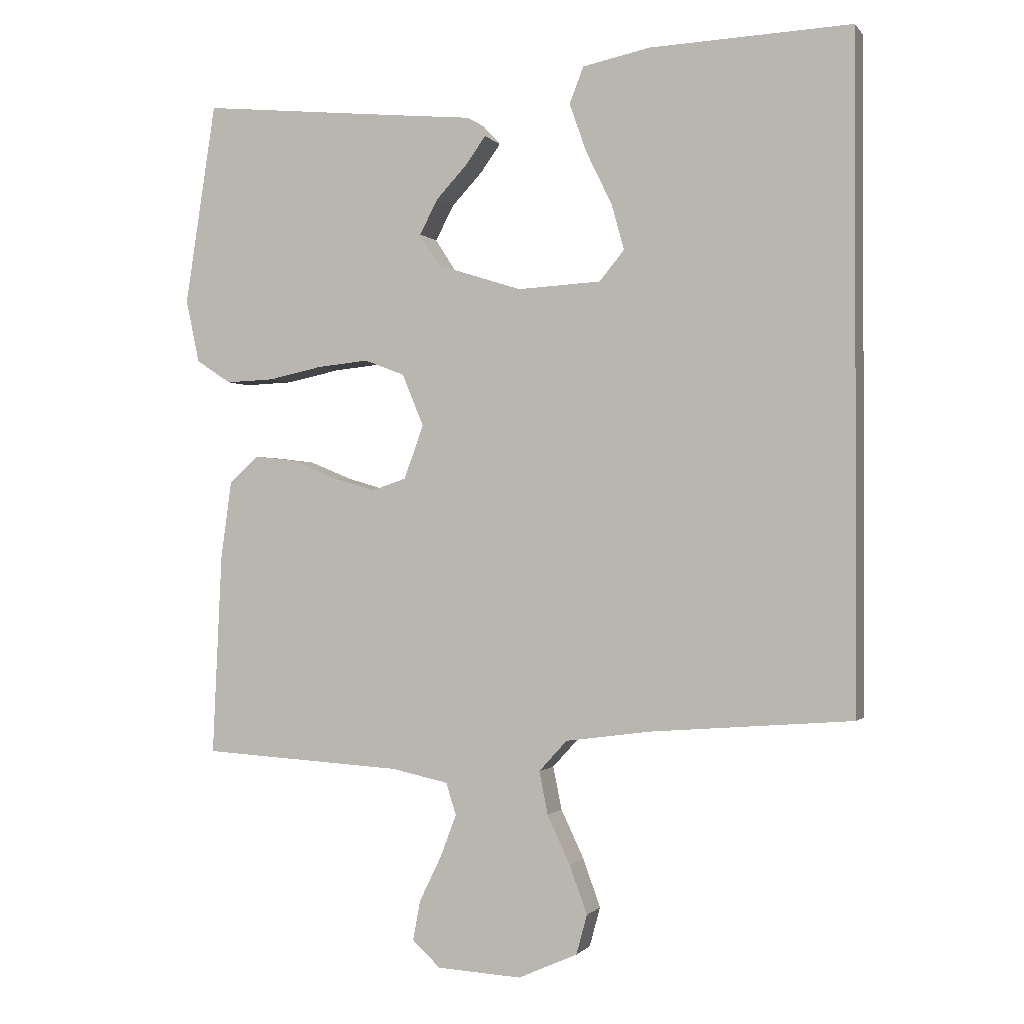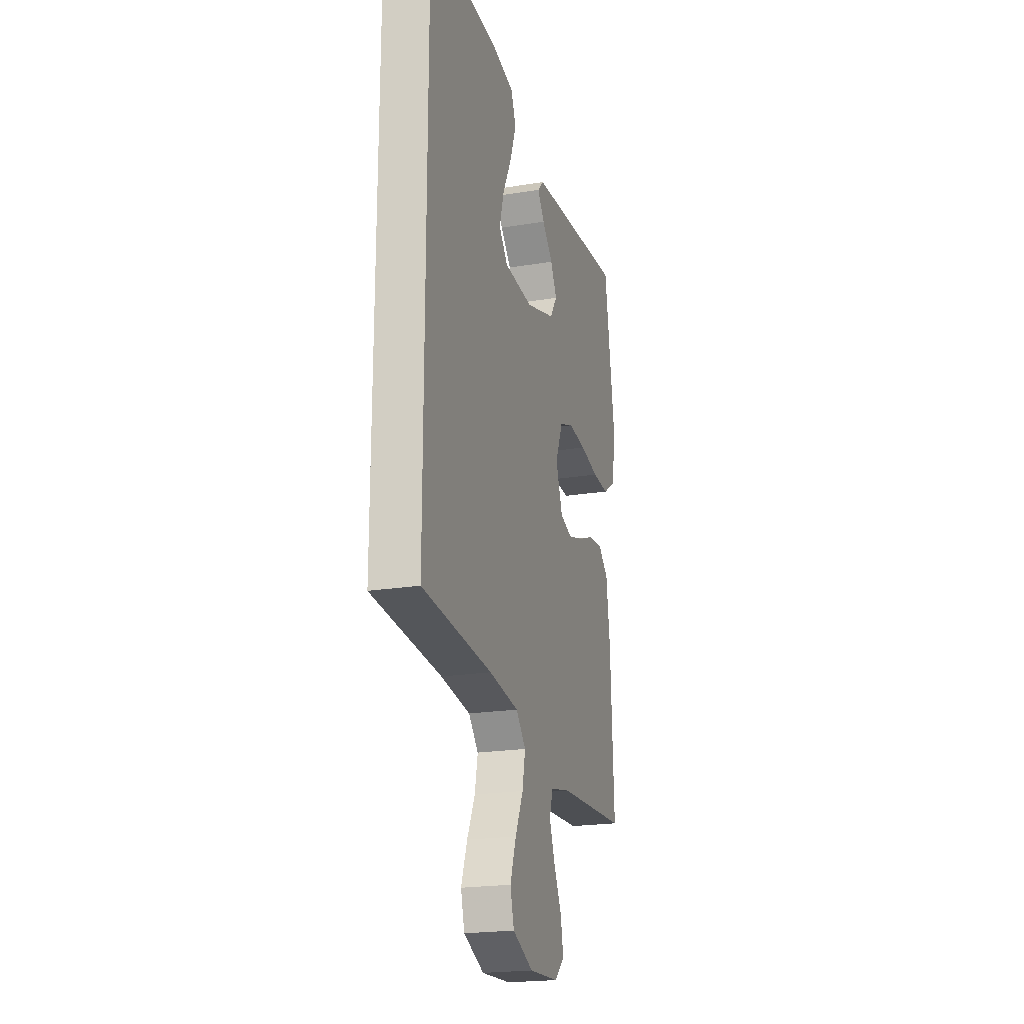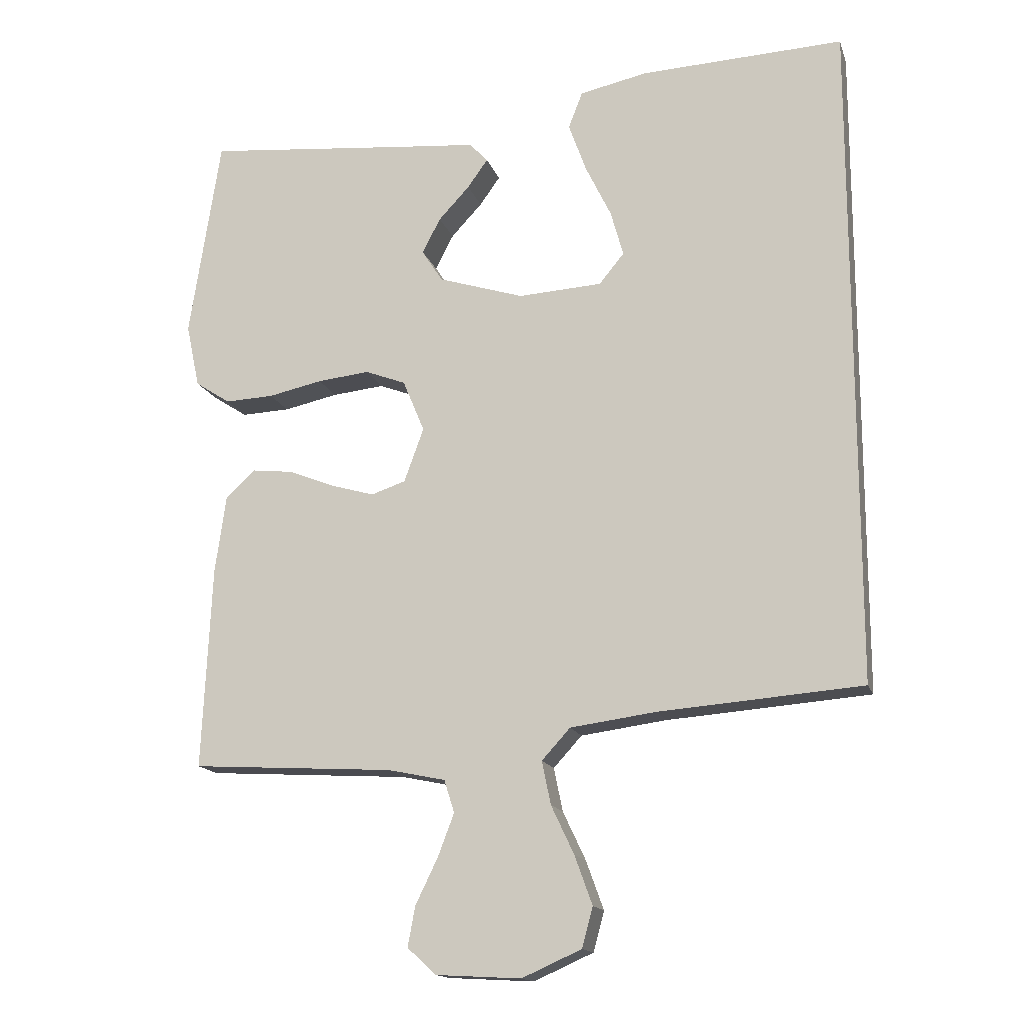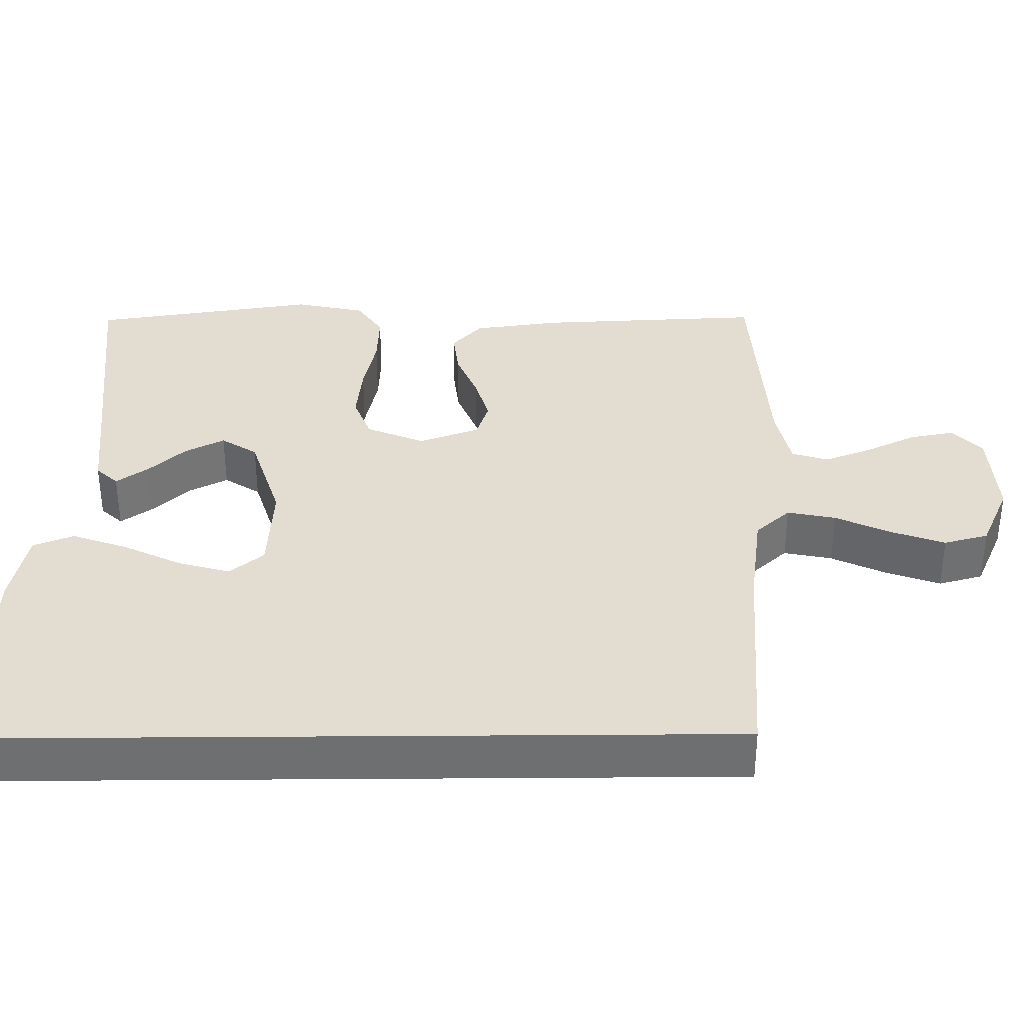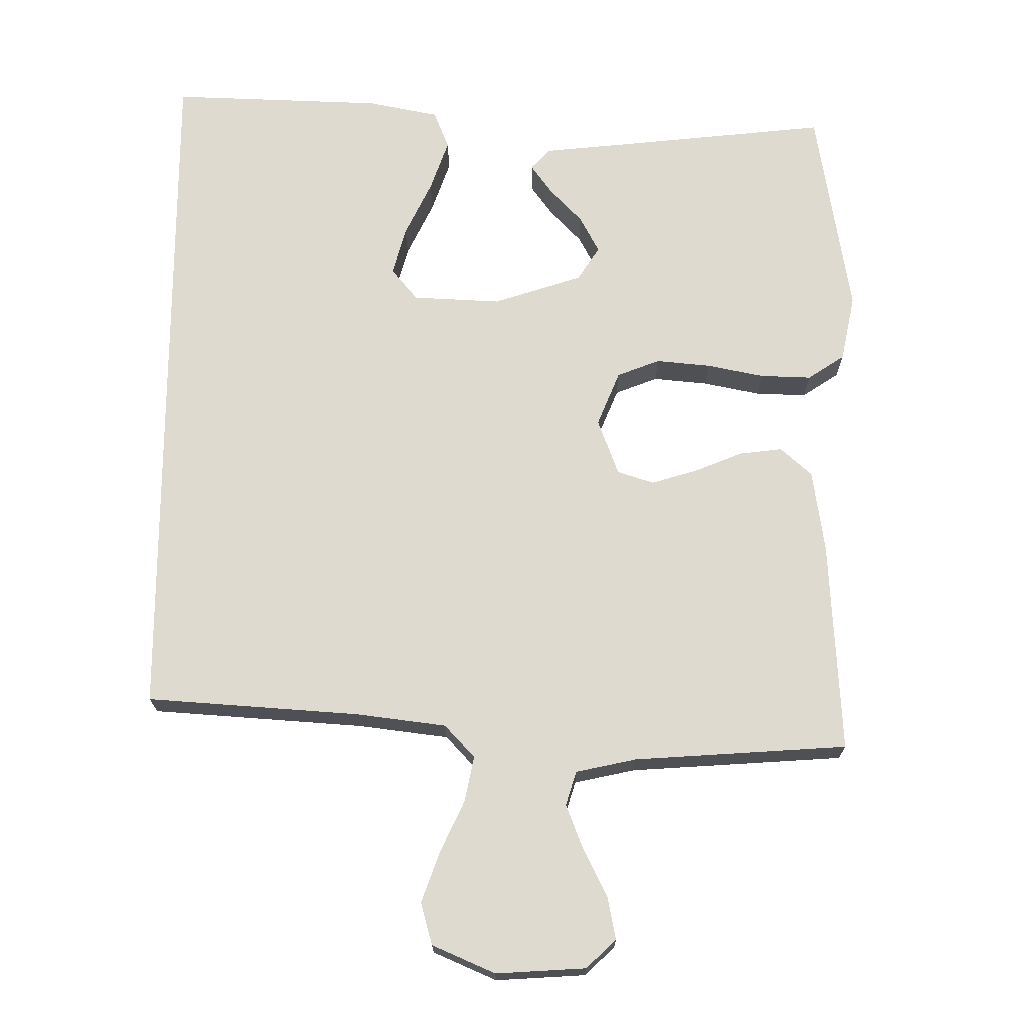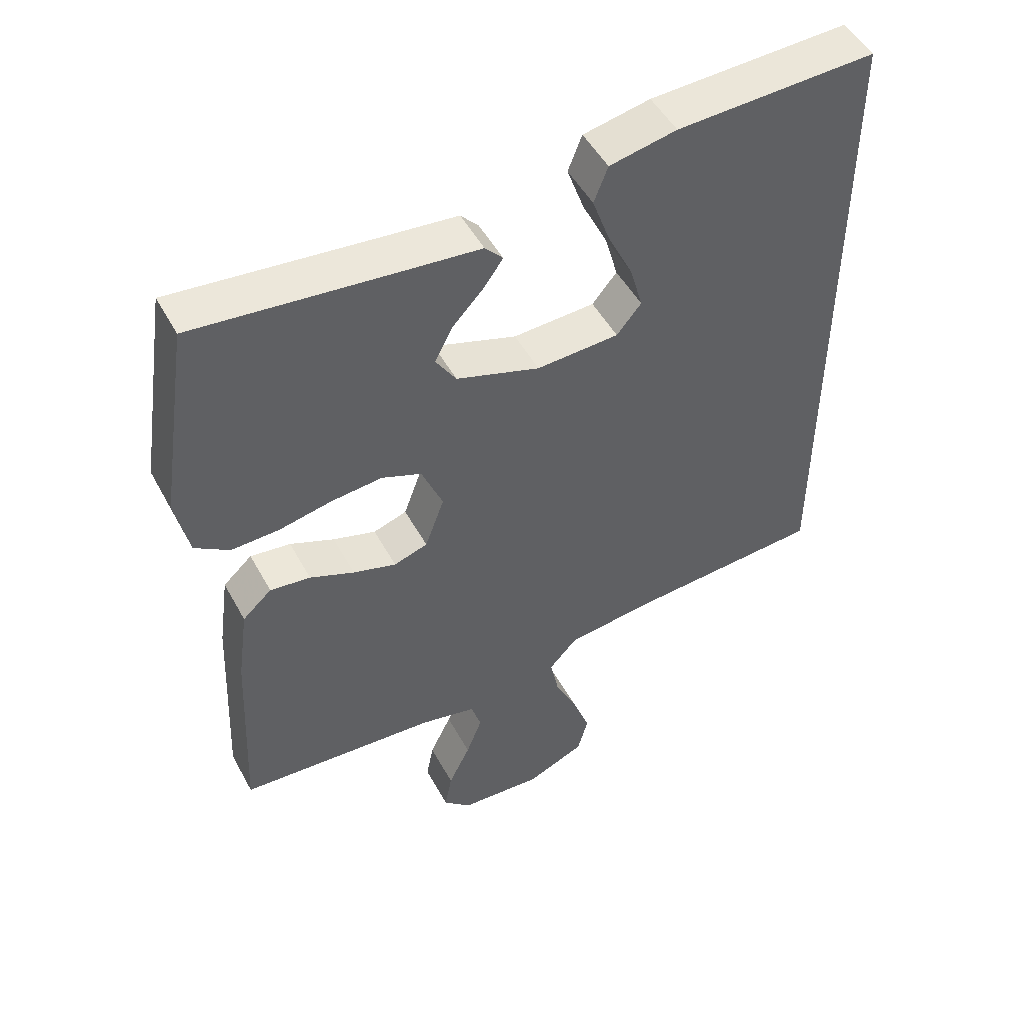
<metadata>
{"format":"obj","ext":"obj","renderer":"f3d","projection":"perspective","resolution":1024,"background":"white","views":[{"elev":-0.7,"azim":18.2,"up":"+Z"},{"elev":-21.3,"azim":106.3,"up":"+Z"},{"elev":-15.4,"azim":15.3,"up":"+Z"},{"elev":35.4,"azim":89.5,"up":"+Y"},{"elev":-19.4,"azim":-179.6,"up":"+Z"},{"elev":49.6,"azim":-27.7,"up":"+Z"}]}
</metadata>
<code>
v 0.5 0.07 -0.428
v 0.2 0.07 -0.451
v 0.073 0.07 -0.468
v 0.031 0.07 -0.514
v 0.044 0.07 -0.578
v 0.078 0.07 -0.65
v 0.104 0.07 -0.722
v 0.088 0.07 -0.781
v 0 0.07 -0.82
v -0.126 0.07 -0.813
v -0.168 0.07 -0.774
v -0.157 0.07 -0.715
v -0.124 0.07 -0.647
v -0.1 0.07 -0.584
v -0.115 0.07 -0.536
v -0.2 0.07 -0.518
v -0.5 0.07 -0.5
v -0.486 0.07 -0.2
v -0.47 0.07 -0.084
v -0.426 0.07 -0.044
v -0.365 0.07 -0.051
v -0.298 0.07 -0.078
v -0.233 0.07 -0.097
v -0.182 0.07 -0.08
v -0.153 0.07 0
v -0.185 0.07 0.077
v -0.245 0.07 0.1
v -0.322 0.07 0.092
v -0.402 0.07 0.075
v -0.474 0.07 0.072
v -0.526 0.07 0.106
v -0.546 0.07 0.2
v -0.5 0.07 0.5
v -0.2 0.07 0.471
v -0.081 0.07 0.46
v -0.054 0.07 0.431
v -0.084 0.07 0.389
v -0.13 0.07 0.34
v -0.157 0.07 0.288
v -0.126 0.07 0.24
v 0 0.07 0.2
v 0.124 0.07 0.207
v 0.161 0.07 0.252
v 0.142 0.07 0.32
v 0.104 0.07 0.398
v 0.078 0.07 0.471
v 0.099 0.07 0.525
v 0.2 0.07 0.546
v 0.5 0.07 0.559
v 0.5 0 -0.428
v 0.2 0 -0.451
v 0.073 0 -0.468
v 0.031 0 -0.514
v 0.044 0 -0.578
v 0.078 0 -0.65
v 0.104 0 -0.722
v 0.088 0 -0.781
v 0 0 -0.82
v -0.126 0 -0.813
v -0.168 0 -0.774
v -0.157 0 -0.715
v -0.124 0 -0.647
v -0.1 0 -0.584
v -0.115 0 -0.536
v -0.2 0 -0.518
v -0.5 0 -0.5
v -0.486 0 -0.2
v -0.47 0 -0.084
v -0.426 0 -0.044
v -0.365 0 -0.051
v -0.298 0 -0.078
v -0.233 0 -0.097
v -0.182 0 -0.08
v -0.153 0 0
v -0.185 0 0.077
v -0.245 0 0.1
v -0.322 0 0.092
v -0.402 0 0.075
v -0.474 0 0.072
v -0.526 0 0.106
v -0.546 0 0.2
v -0.5 0 0.5
v -0.2 0 0.471
v -0.081 0 0.46
v -0.054 0 0.431
v -0.084 0 0.389
v -0.13 0 0.34
v -0.157 0 0.288
v -0.126 0 0.24
v 0 0 0.2
v 0.124 0 0.207
v 0.161 0 0.252
v 0.142 0 0.32
v 0.104 0 0.398
v 0.078 0 0.471
v 0.099 0 0.525
v 0.2 0 0.546
v 0.5 0 0.559
f 47 48 49
f 46 47 49
f 45 46 49
f 44 45 49
f 43 44 49 1
f 42 43 1 2
f 41 42 2 3
f 40 41 3 4
f 39 40 4 5
f 36 37 38
f 35 36 38
f 34 35 38
f 34 38 39
f 33 34 39
f 32 33 39
f 31 32 39
f 30 31 39
f 29 30 39
f 28 29 39
f 27 28 39
f 26 27 39
f 25 26 39
f 20 21 22
f 19 20 22
f 18 19 22
f 17 18 22
f 16 17 22
f 15 16 22 23
f 14 15 23 24
f 11 12 13
f 10 11 13
f 9 10 13
f 8 9 13
f 7 8 13
f 6 7 13
f 5 6 13
f 5 13 14
f 25 39 5 14
f 14 24 25
f 98 97 96
f 98 96 95
f 98 95 94
f 98 94 93
f 50 98 93 92
f 51 50 92 91
f 52 51 91 90
f 53 52 90 89
f 54 53 89 88
f 87 86 85
f 87 85 84
f 87 84 83
f 88 87 83
f 88 83 82
f 88 82 81
f 88 81 80
f 88 80 79
f 88 79 78
f 88 78 77
f 88 77 76
f 88 76 75
f 88 75 74
f 71 70 69
f 71 69 68
f 71 68 67
f 71 67 66
f 71 66 65
f 72 71 65 64
f 73 72 64 63
f 62 61 60
f 62 60 59
f 62 59 58
f 62 58 57
f 62 57 56
f 62 56 55
f 62 55 54
f 63 62 54
f 63 54 88 74
f 74 73 63
f 1 50 51 2
f 2 51 52 3
f 3 52 53 4
f 4 53 54 5
f 5 54 55 6
f 6 55 56 7
f 7 56 57 8
f 8 57 58 9
f 9 58 59 10
f 10 59 60 11
f 11 60 61 12
f 12 61 62 13
f 13 62 63 14
f 14 63 64 15
f 15 64 65 16
f 16 65 66 17
f 17 66 67 18
f 18 67 68 19
f 19 68 69 20
f 20 69 70 21
f 21 70 71 22
f 22 71 72 23
f 23 72 73 24
f 24 73 74 25
f 25 74 75 26
f 26 75 76 27
f 27 76 77 28
f 28 77 78 29
f 29 78 79 30
f 30 79 80 31
f 31 80 81 32
f 32 81 82 33
f 33 82 83 34
f 34 83 84 35
f 35 84 85 36
f 36 85 86 37
f 37 86 87 38
f 38 87 88 39
f 39 88 89 40
f 40 89 90 41
f 41 90 91 42
f 42 91 92 43
f 43 92 93 44
f 44 93 94 45
f 45 94 95 46
f 46 95 96 47
f 47 96 97 48
f 48 97 98 49
f 49 98 50 1

</code>
